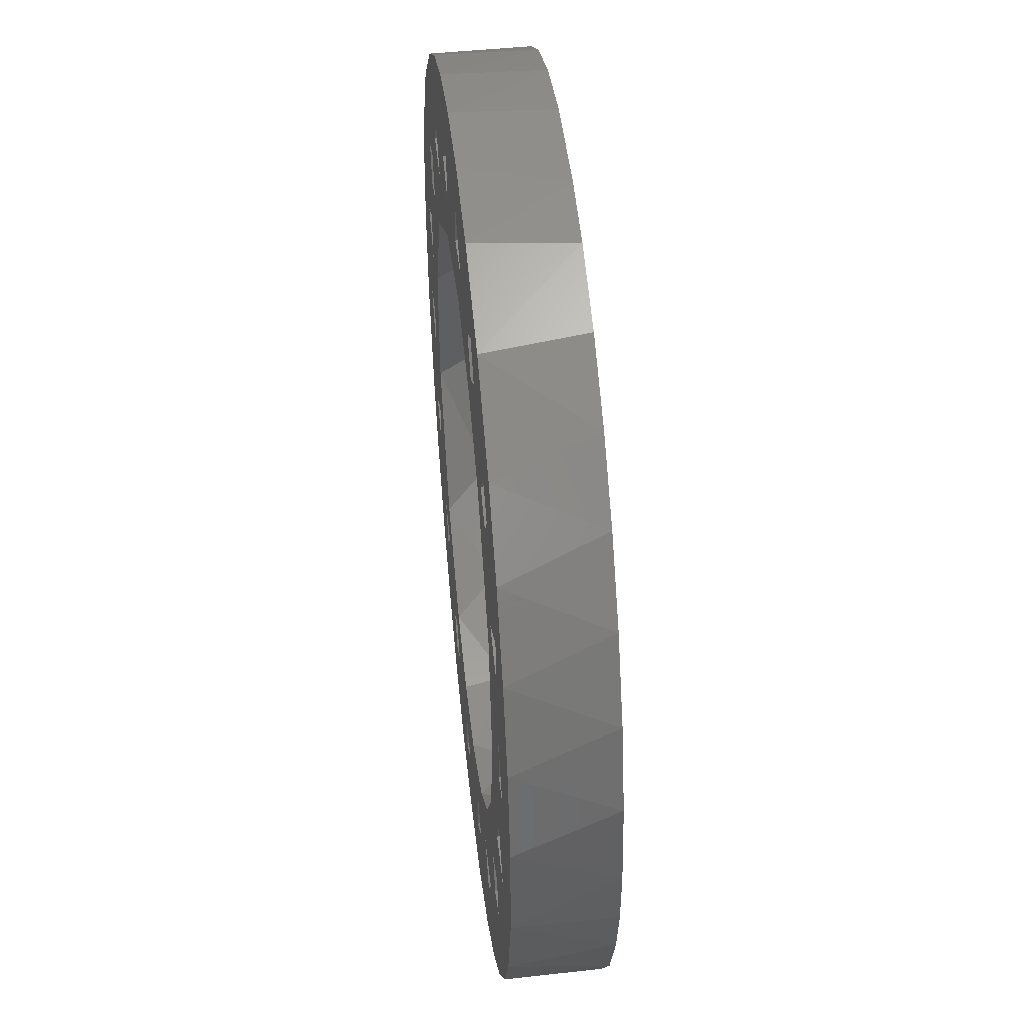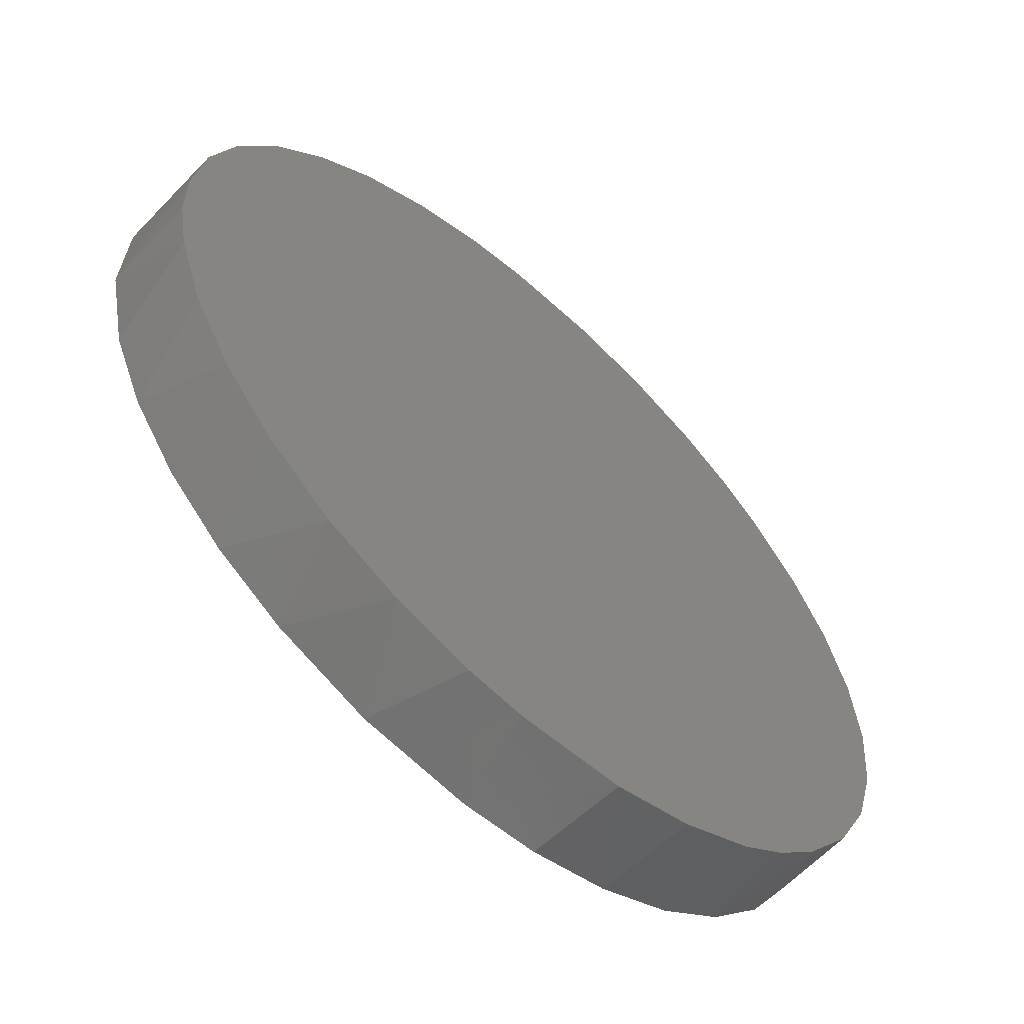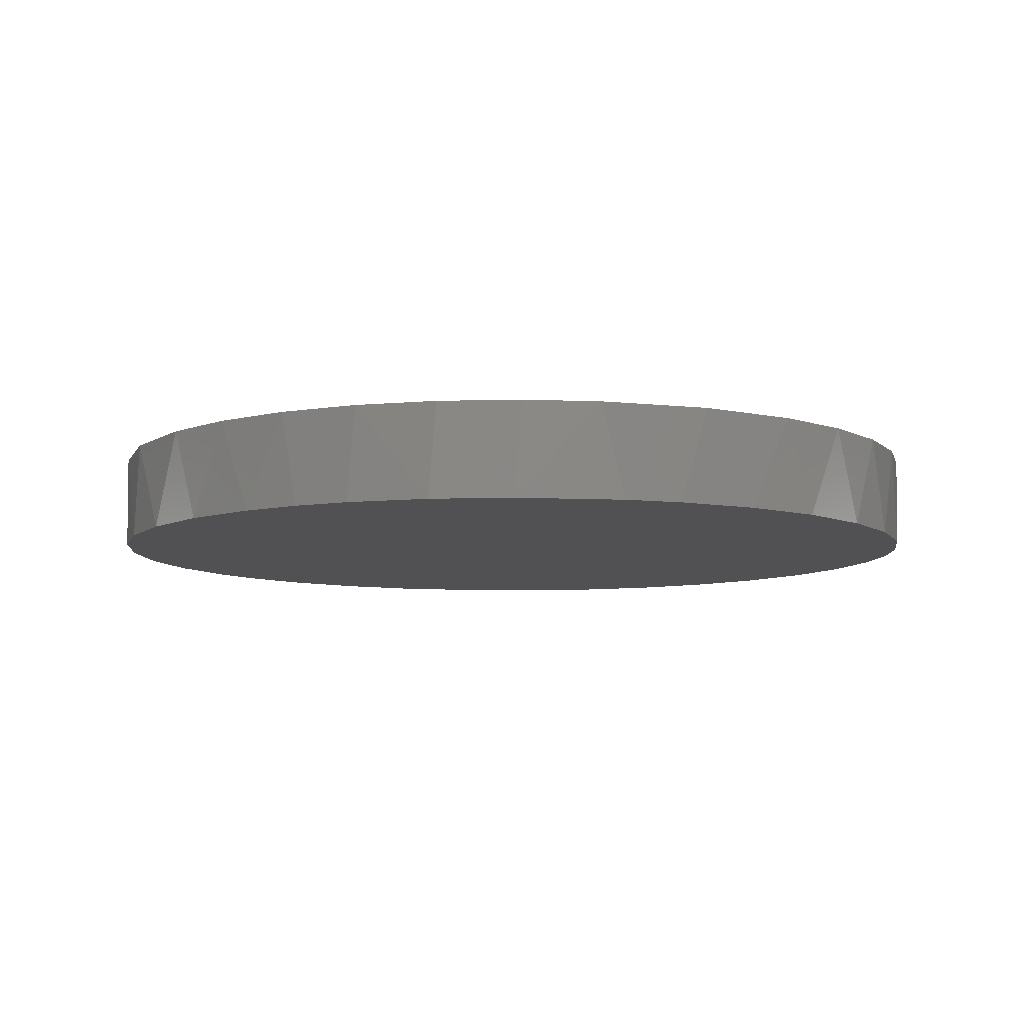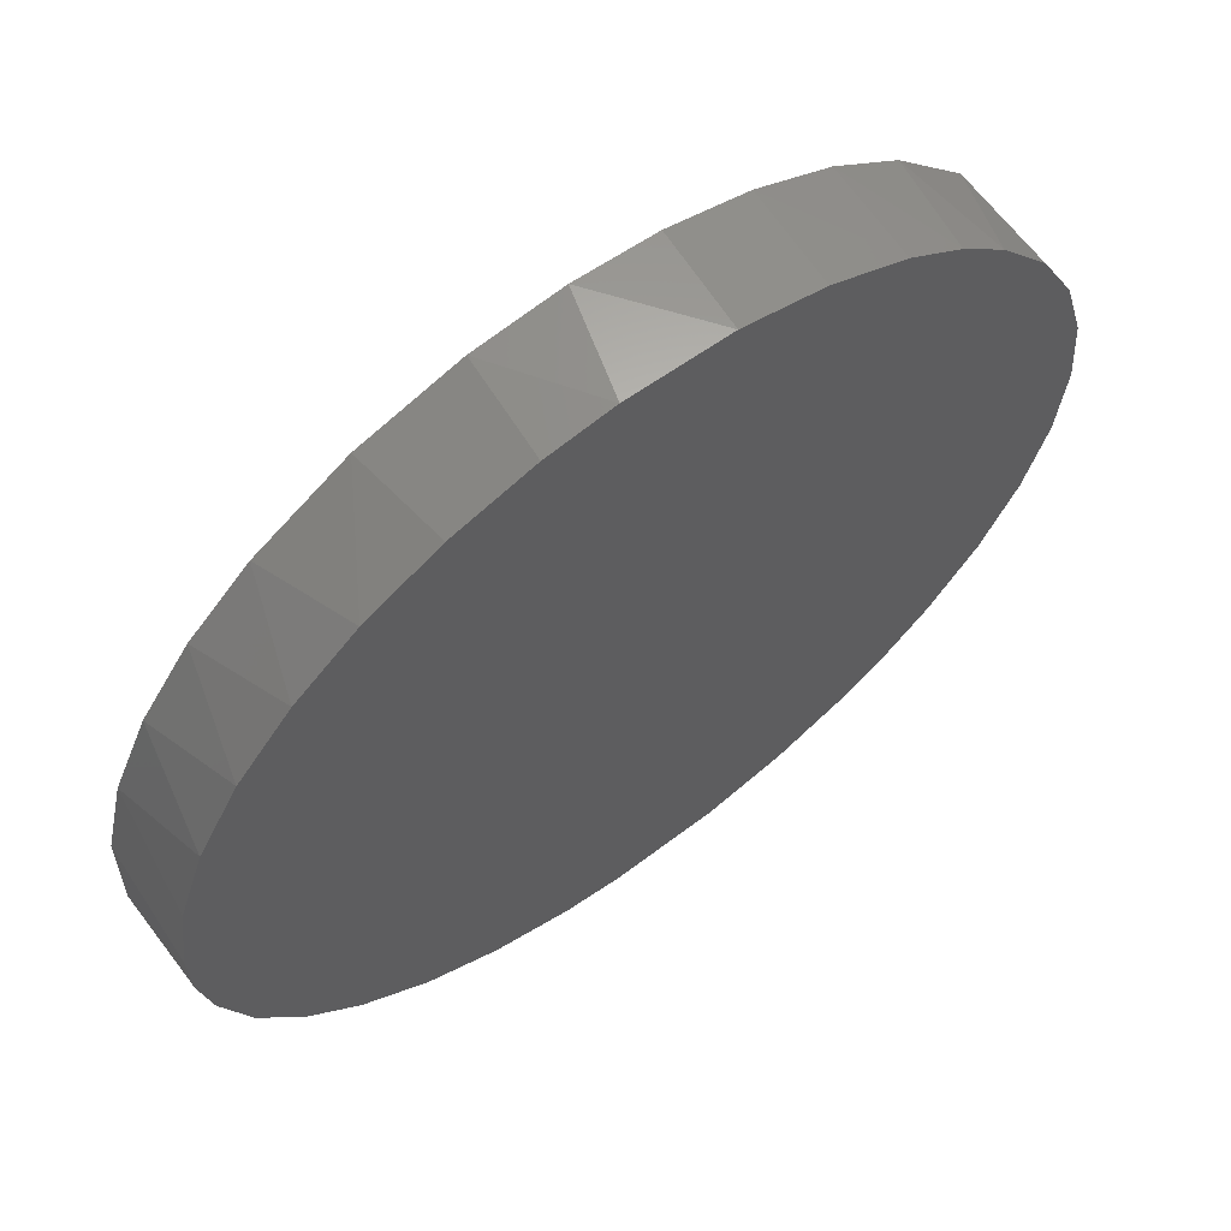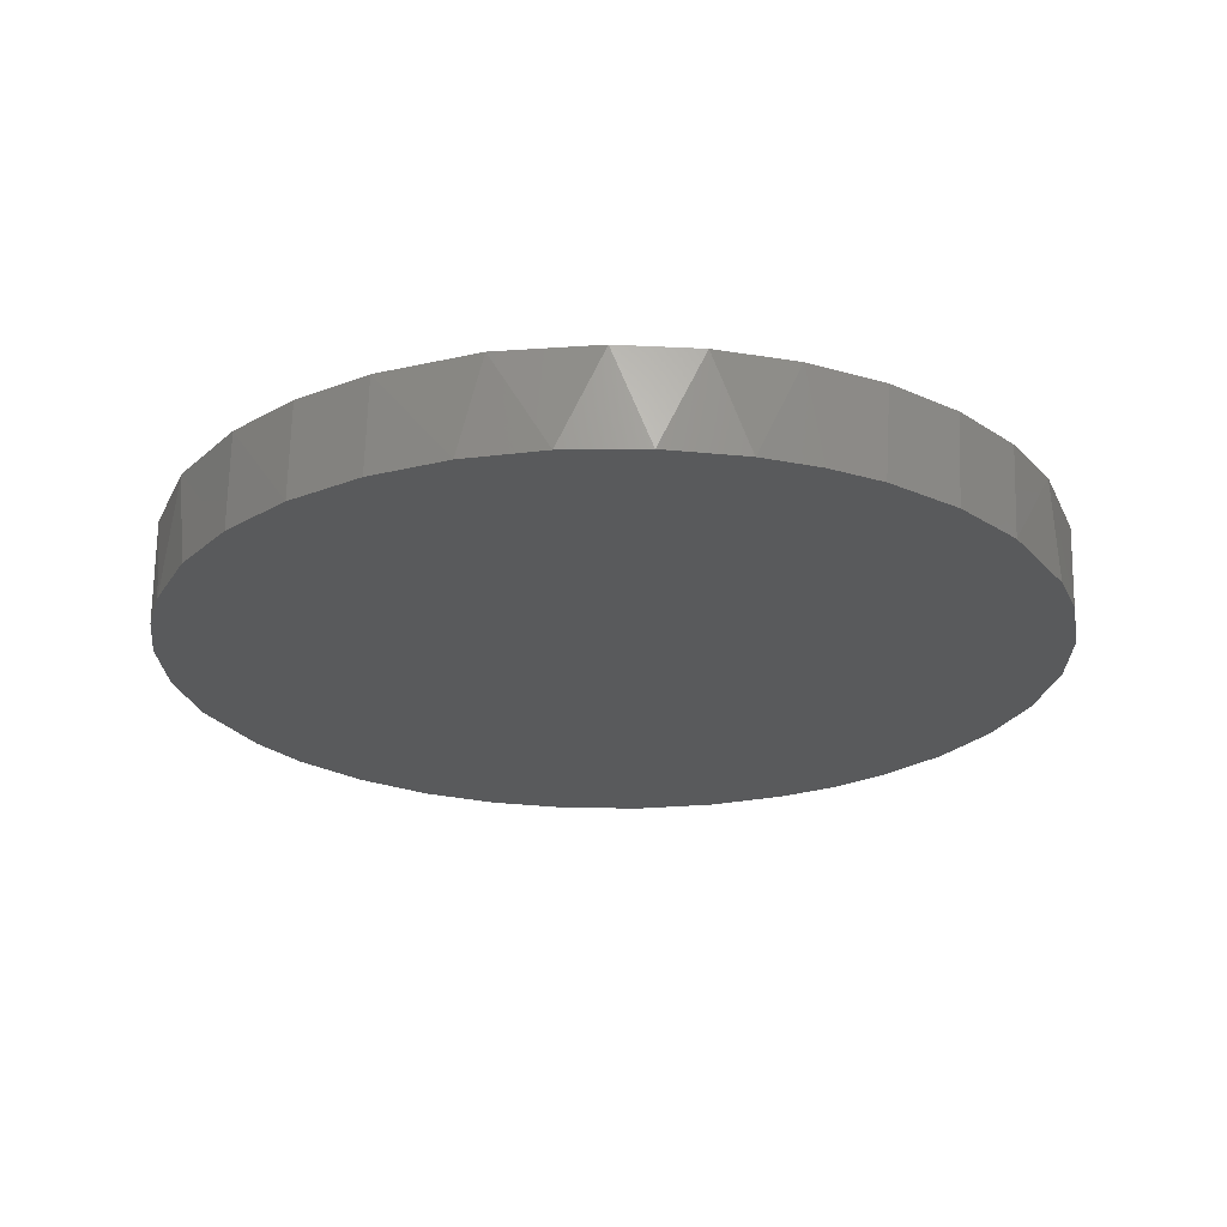
<metadata>
{"format":"stl","ext":"stl","renderer":"f3d","projection":"perspective","resolution":1024,"background":"white","views":[{"elev":48.2,"azim":84.0,"up":"+Y"},{"elev":-61.0,"azim":137.6,"up":"+Y"},{"elev":-7.9,"azim":-10.1,"up":"+Z"},{"elev":64.1,"azim":143.4,"up":"+Y"},{"elev":-23.6,"azim":-62.1,"up":"+Z"}]}
</metadata>
<code>
# stl→obj: 227 verts, 450 faces
v 0.1245 -0.01171 -0.0269
v -0.1249 -3.399e-08 -0.0269
v 0.1247 0.005853 -0.0269
v -0.1227 -0.02328 -0.0269
v 0.1214 -0.02901 -0.0269
v -0.1162 -0.04575 -0.0269
v 0.1139 -0.05114 -0.0269
v -0.1056 -0.06661 -0.0269
v 0.1024 -0.07149 -0.0269
v -0.09134 -0.08513 -0.0269
v 0.08725 -0.08932 -0.0269
v -0.07859 -0.0972 -0.0269
v 0.06835 -0.1048 -0.0269
v -0.06513 -0.1068 -0.0269
v 0.0476 -0.1157 -0.0269
v -0.04407 -0.1171 -0.0269
v 0.02519 -0.1226 -0.0269
v -0.02147 -0.1233 -0.0269
v 0.008785 -0.1247 -0.0269
v 0.0024 -0.1251 -2.285e-05
v -0.1227 0.02328 -0.0269
v 0.1214 0.02901 -0.0269
v -0.1162 0.04575 -0.0269
v 0.1139 0.05114 -0.0269
v -0.1056 0.06661 -0.0269
v 0.1024 0.07148 -0.0269
v -0.09134 0.08513 -0.0269
v 0.08725 0.08932 -0.0269
v -0.07859 0.0972 -0.0269
v 0.07008 0.1037 -0.0269
v -0.06335 0.1079 -0.0269
v 0.04952 0.1149 -0.0269
v -0.04212 0.1178 -0.0269
v 0.02722 0.1221 -0.0269
v -0.01942 0.1236 -0.0269
v 0.008785 0.1247 -0.0269
v 0.001096 0.1251 -2.285e-05
v 0.08035 0.001195 -0.012
v 0.07438 -0.03127 -0.012
v 0.08035 -0.001195 8.411e-13
v 0.0749 -0.0291 2.044e-15
v 0.06317 -0.04929 5.422e-13
v 0.05512 -0.05848 -0.012
v 0.04587 -0.06598 1.05e-12
v 0.02712 -0.07599 -0.012
v 0.02002 -0.07782 9.218e-13
v -0.005942 -0.08014 -0.012
v -0.02687 -0.07573 -8.592e-14
v -0.03776 -0.0713 -0.012
v -0.05546 -0.0586 -5.141e-13
v -0.06314 -0.04971 -0.012
v -0.07798 -0.0223 -3.011e-13
v -0.07955 -0.01577 -0.012
v -0.07887 0.01539 3.524e-14
v -0.0761 0.02682 -0.012
v -0.06357 0.05036 2.875e-12
v -0.05222 0.06205 -0.012
v -0.03347 0.07305 -1.147e-13
v -0.01772 0.07838 -0.012
v -0.001031 0.08068 -3.079e-13
v 0.01998 0.0786 -0.012
v 0.04782 0.06458 -8.477e-13
v 0.05693 0.05717 -0.012
v 0.07281 0.03573 4.925e-13
v 0.0749 0.0291 -0.012
v -0.003216 -0.08006 3.057e-13
v 0.02646 0.07563 -9.946e-13
v 0.04964 -0.01022 -0.012
v 0.03526 -0.0364 -0.012
v 0.04407 0.02683 -0.012
v 0.0135 0.04885 -0.012
v -0.01213 0.04887 -0.012
v -0.03526 0.0364 -0.012
v -0.04964 0.01022 -0.012
v -0.04407 -0.02683 -0.012
v -0.0135 -0.04885 -0.012
v 0.01213 -0.04887 -0.012
v 0.04972 -0.003726 -0.024
v 0.04155 -0.02973 -0.024
v 0.0139 -0.04873 -0.024
v -0.01928 -0.04652 -0.024
v -0.04028 -0.03075 -0.024
v -0.04861 -0.01109 -0.024
v -0.04972 0.003726 -0.024
v -0.04155 0.02973 -0.024
v -0.0139 0.04873 -0.024
v 0.01928 0.04652 -0.024
v 0.04028 0.03075 -0.024
v 0.04861 0.01109 -0.024
v 0.1239 0.01755 5.517e-13
v 0.1181 0.04131 4.084e-13
v 0.1083 0.06261 -1.16e-12
v 0.09476 0.08172 -1.509e-12
v 0.07786 0.09795 -1.276e-12
v 0.05267 0.1137 1.505e-12
v 0.02519 0.1226 2.246e-13
v -0.02147 0.1233 -2.491e-13
v -0.04407 0.1171 -1.215e-12
v -0.06513 0.1068 -1.836e-13
v -0.08391 0.09282 1.806e-12
v -0.1036 0.07056 -1.184e-12
v -0.1168 0.04488 2.843e-13
v -0.1231 0.02231 -4.972e-13
v -0.1251 -0.001038 1.774e-13
v -0.1216 -0.03055 -1.042e-13
v -0.1111 -0.05746 3.522e-13
v -0.09848 -0.07719 1.631e-12
v -0.08236 -0.0942 -5.565e-13
v -0.06335 -0.1079 1.036e-12
v -0.04212 -0.1178 -9.968e-13
v -0.01942 -0.1236 1.963e-13
v 0.03339 -0.1208 -1.785e-13
v 0.06005 -0.1098 -1.066e-13
v 0.07947 -0.09665 1.77e-12
v 0.0961 -0.08013 1.777e-13
v 0.1094 -0.0608 -5.02e-13
v 0.1188 -0.03935 -7.062e-14
v 0.1247 -0.01173 1.034e-13
v 0.1061 0.0004646 1.894e-14
v 0.1054 0.01312 -0
v 0.09639 0.0259 -6.931e-16
v 0.09208 0.04444 -0
v 0.09516 0.009961 -0.0001964
v 0.09086 0.05685 -4.789e-06
v 0.07172 0.07765 -0
v 0.0662 0.06909 -5.139e-05
v 0.07799 0.04829 -4.349e-14
v 0.06323 0.08443 -2.143e-05
v 0.04197 0.09324 -0
v 0.05693 0.07398 -0
v 0.03493 0.1017 3.242e-15
v 0.02643 0.0947 -6.749e-16
v 0.008317 0.09718 -0
v 0.03347 0.0862 -0
v -0.00358 0.1073 -9.452e-15
v -0.03129 0.1018 -1.618e-05
v -0.03176 0.08624 -0.0001226
v -0.04183 0.09233 -4.586e-15
v -0.05624 0.07307 0
v -0.07188 0.07368 -1.992e-14
v -0.08417 0.05716 -2.064e-05
v -0.07931 0.04637 0
v -0.08903 0.04284 -2.053e-05
v -0.09608 0.02479 0
v -0.09396 0.009711 -1.661e-05
v -0.09317 -0.01165 0
v -0.09639 -0.0259 -1.157e-15
v -0.08334 -0.04215 0
v -0.09441 -0.04995 0
v -0.06552 0.08414 -4.119e-06
v -0.0939 0.05363 8.831e-15
v -0.1066 0.01828 -3.433e-14
v -0.1054 -0.01312 0
v -0.08336 -0.05786 7.942e-15
v -0.07063 -0.07038 -1.621e-05
v -0.06323 -0.08443 -1.87e-05
v -0.04197 -0.09324 0
v -0.05693 -0.07398 0
v -0.03493 -0.1017 -7.339e-15
v -0.02643 -0.0947 -7.145e-16
v -0.002643 -0.1077 0
v -0.003885 -0.09212 0
v -0.03347 -0.0862 0
v 0.00773 -0.1011 -6.094e-15
v 0.03129 -0.1018 -1.459e-05
v 0.03176 -0.08624 -0.0001234
v 0.04183 -0.09233 -6.034e-15
v 0.05624 -0.07307 0
v 0.06552 -0.08414 -4.736e-06
v 0.07188 -0.07368 2.143e-14
v 0.08417 -0.05716 -2.085e-05
v 0.07931 -0.04637 0
v 0.09002 -0.0433 -6.495e-16
v 0.09153 -0.02092 0
v 0.1062 -0.02159 -2.617e-14
v 0.09623 -0.009538 -2.625e-13
v 0.0939 -0.0004646 0
v 0.0939 -0.05363 1.194e-14
v -0.006223 0.09529 -2.222e-14
v 0.1057 0.00223 -0.015
v 0.0943 -0.00223 -0.015
v 0.00219 -0.09179 -0.02
v -0.007354 -0.1043 -0.02
v 0.006223 -0.1047 -0.02
v 0.0423 -0.09483 -0.02
v 0.0261 -0.09311 -0.02
v 0.07233 -0.07782 -0.02
v 0.06232 -0.0687 -0.02
v 0.05723 -0.07995 -0.02
v 0.09481 -0.04661 -0.02
v 0.07861 -0.04844 -0.02
v 0.1047 -0.01162 -0.02
v 0.08999 -0.017 -0.02
v 0.1012 -0.02468 -0.02
v 0.1066 0.01828 -0.02
v 0.09608 0.02479 -0.02
v 0.09105 0.01497 -0.02
v 0.09413 0.05207 -0.02
v 0.07982 0.05386 -0.02
v 0.0855 0.04157 -0.02
v 0.07242 0.07681 -0.02
v 0.05614 0.0764 -0.02
v 0.0393 0.1012 -0.02
v 0.0291 0.0867 -0.02
v -0.00773 0.09893 -0.02
v 0.007041 0.09459 -0.02
v -0.001071 0.1077 -0.02
v -0.0423 0.09483 -0.02
v -0.0261 0.09311 -0.02
v -0.07233 0.07782 -0.02
v -0.06232 0.0687 -0.02
v -0.05723 0.07995 -0.02
v -0.0946 0.05156 -0.02
v -0.07861 0.04844 -0.02
v -0.08999 0.017 -0.02
v -0.1056 0.02256 -0.02
v -0.1066 -0.01828 -0.02
v -0.09608 -0.02479 -0.02
v -0.09298 -0.01052 -0.02
v -0.09105 -0.05769 -0.02
v -0.07908 -0.04793 -0.02
v -0.08867 -0.04248 -0.02
v -0.07242 -0.07681 -0.02
v -0.05614 -0.0764 -0.02
v -0.0393 -0.1012 -0.02
v -0.02653 -0.09256 -0.02
v -0.03561 -0.08629 -0.02
f 1 2 3
f 1 4 2
f 1 5 4
f 6 5 7
f 8 7 9
f 10 9 11
f 12 11 13
f 14 13 15
f 16 15 17
f 18 17 19
f 20 18 19
f 4 5 6
f 6 7 8
f 8 9 10
f 10 11 12
f 12 13 14
f 14 15 16
f 16 17 18
f 3 2 21
f 22 21 23
f 24 23 25
f 26 25 27
f 28 27 29
f 30 29 31
f 32 31 33
f 34 33 35
f 36 35 37
f 36 34 35
f 3 21 22
f 22 23 24
f 24 25 26
f 26 27 28
f 28 29 30
f 30 31 32
f 32 33 34
f 38 39 40
f 40 39 41
f 42 39 43
f 44 43 45
f 46 45 47
f 48 47 49
f 50 49 51
f 52 51 53
f 54 53 55
f 56 55 57
f 58 57 59
f 60 59 61
f 62 61 63
f 64 63 65
f 64 65 38
f 41 39 42
f 42 43 44
f 44 45 46
f 46 47 66
f 66 47 48
f 48 49 50
f 50 51 52
f 52 53 54
f 54 55 56
f 56 57 58
f 58 59 60
f 60 61 67
f 67 61 62
f 62 63 64
f 64 38 40
f 68 39 38
f 39 68 69
f 39 69 43
f 65 70 38
f 70 65 63
f 71 63 61
f 72 61 59
f 72 59 57
f 73 57 55
f 55 53 74
f 53 51 75
f 75 51 49
f 49 76 75
f 76 49 47
f 47 77 76
f 47 45 77
f 45 69 77
f 45 43 69
f 70 63 71
f 71 61 72
f 72 57 73
f 73 55 74
f 74 53 75
f 70 68 38
f 78 79 68
f 69 79 80
f 75 81 82
f 75 82 83
f 74 83 84
f 74 84 85
f 73 85 86
f 70 87 88
f 70 88 89
f 68 89 78
f 68 79 69
f 69 80 77
f 77 80 76
f 76 81 75
f 75 83 74
f 74 85 73
f 73 86 72
f 72 86 71
f 71 87 70
f 70 89 68
f 89 84 78
f 89 85 84
f 85 89 88
f 86 88 87
f 86 87 71
f 85 88 86
f 78 84 83
f 79 83 82
f 80 82 81
f 80 81 76
f 78 83 79
f 79 82 80
f 3 22 90
f 91 22 24
f 92 24 26
f 93 26 28
f 94 28 30
f 95 30 32
f 95 32 34
f 96 34 36
f 97 35 33
f 98 33 31
f 99 31 29
f 100 29 27
f 101 27 25
f 101 25 23
f 102 23 21
f 103 21 2
f 104 2 4
f 105 4 6
f 106 6 8
f 107 8 10
f 108 10 12
f 108 12 14
f 109 14 16
f 110 16 18
f 111 18 20
f 20 19 17
f 112 17 15
f 113 15 13
f 114 13 11
f 115 11 9
f 116 9 7
f 117 7 5
f 118 5 1
f 90 22 91
f 91 24 92
f 92 26 93
f 93 28 94
f 94 30 95
f 95 34 96
f 96 36 37
f 37 35 97
f 97 33 98
f 98 31 99
f 99 29 100
f 100 27 101
f 101 23 102
f 102 21 103
f 103 2 104
f 104 4 105
f 105 6 106
f 106 8 107
f 107 10 108
f 108 14 109
f 109 16 110
f 110 18 111
f 20 17 112
f 112 15 113
f 113 13 114
f 114 11 115
f 115 9 116
f 116 7 117
f 117 5 118
f 1 3 118
f 118 3 90
f 90 119 118
f 90 120 119
f 120 90 121
f 121 90 91
f 121 91 122
f 121 122 64
f 121 64 123
f 122 91 92
f 124 122 92
f 124 92 93
f 124 93 125
f 126 124 125
f 126 127 124
f 127 126 64
f 94 125 93
f 94 128 125
f 128 94 95
f 128 95 129
f 128 129 130
f 130 129 62
f 129 95 131
f 95 96 131
f 132 96 133
f 132 133 60
f 132 60 67
f 134 132 67
f 133 96 37
f 135 133 37
f 135 37 97
f 135 97 136
f 60 136 137
f 137 58 60
f 58 137 138
f 139 58 138
f 56 139 140
f 141 56 140
f 141 142 56
f 56 142 54
f 54 142 143
f 144 54 143
f 54 144 145
f 54 145 146
f 146 52 54
f 147 52 146
f 148 147 149
f 136 97 98
f 136 98 138
f 138 98 99
f 138 99 150
f 138 150 139
f 150 99 100
f 140 150 100
f 100 101 140
f 140 101 141
f 141 101 151
f 101 102 151
f 143 102 144
f 144 102 152
f 152 102 103
f 152 103 104
f 152 104 145
f 145 104 153
f 153 146 145
f 105 153 104
f 153 105 147
f 147 105 149
f 149 105 106
f 149 106 154
f 106 107 154
f 154 107 155
f 154 155 50
f 154 50 148
f 155 107 108
f 155 108 156
f 156 108 109
f 156 109 157
f 156 157 158
f 158 157 50
f 157 109 110
f 159 157 110
f 159 110 111
f 160 111 161
f 162 160 161
f 160 162 48
f 160 48 163
f 161 111 20
f 161 20 164
f 20 112 164
f 164 112 165
f 46 165 166
f 46 166 44
f 167 44 166
f 167 168 44
f 168 167 169
f 113 167 165
f 112 113 165
f 114 169 113
f 169 114 170
f 170 114 115
f 170 115 171
f 42 171 172
f 172 41 42
f 41 172 173
f 174 173 175
f 174 41 173
f 174 40 41
f 174 176 40
f 177 40 176
f 40 177 123
f 40 123 64
f 116 178 115
f 178 116 117
f 173 117 175
f 175 117 118
f 175 118 119
f 119 176 175
f 176 119 177
f 50 155 158
f 147 148 52
f 148 50 52
f 143 151 102
f 58 139 56
f 135 136 179
f 179 136 60
f 179 60 133
f 132 131 96
f 129 134 62
f 62 134 67
f 62 126 130
f 64 126 62
f 122 127 64
f 177 120 123
f 119 120 177
f 173 178 117
f 115 178 171
f 170 171 42
f 168 170 42
f 113 169 167
f 44 168 42
f 164 165 46
f 162 164 46
f 48 162 66
f 66 162 46
f 160 159 111
f 157 163 50
f 50 163 48
f 119 180 181
f 177 181 180
f 119 181 177
f 177 180 119
f 182 183 184
f 164 184 161
f 161 184 183
f 162 183 182
f 164 182 184
f 161 183 162
f 162 182 164
f 185 166 186
f 185 186 165
f 167 185 165
f 167 166 185
f 165 186 166
f 187 188 189
f 169 187 189
f 168 189 188
f 170 188 187
f 170 187 169
f 169 189 168
f 168 188 170
f 190 191 171
f 190 178 173
f 178 190 171
f 172 191 190
f 171 191 172
f 172 190 173
f 192 193 194
f 192 175 176
f 175 192 194
f 174 194 193
f 176 193 192
f 175 194 174
f 174 193 176
f 195 196 197
f 195 197 123
f 196 195 121
f 120 195 123
f 121 197 196
f 121 195 120
f 123 197 121
f 198 199 200
f 198 124 199
f 122 198 200
f 127 200 199
f 124 127 199
f 124 198 122
f 122 200 127
f 201 202 126
f 202 201 128
f 130 126 202
f 128 201 125
f 125 201 126
f 130 202 128
f 203 132 204
f 203 131 132
f 129 203 204
f 131 203 129
f 129 204 134
f 134 204 132
f 205 206 207
f 205 207 135
f 133 207 206
f 179 206 205
f 135 179 205
f 135 207 133
f 133 206 179
f 208 137 209
f 208 209 136
f 138 208 136
f 138 137 208
f 136 209 137
f 210 211 212
f 150 210 212
f 139 212 211
f 140 211 210
f 140 210 150
f 150 212 139
f 139 211 140
f 213 214 141
f 143 214 213
f 213 151 143
f 151 213 141
f 142 214 143
f 141 214 142
f 145 215 216
f 145 216 152
f 144 216 215
f 152 216 144
f 144 215 145
f 217 218 219
f 218 217 147
f 153 217 219
f 147 219 218
f 147 217 153
f 153 219 146
f 146 219 147
f 220 221 222
f 149 220 222
f 148 222 221
f 154 221 220
f 154 220 149
f 149 222 148
f 148 221 154
f 223 224 155
f 224 223 156
f 158 155 224
f 156 223 155
f 158 224 156
f 225 226 227
f 225 160 226
f 225 159 160
f 157 225 227
f 163 227 226
f 159 225 157
f 157 227 163
f 163 226 160

</code>
